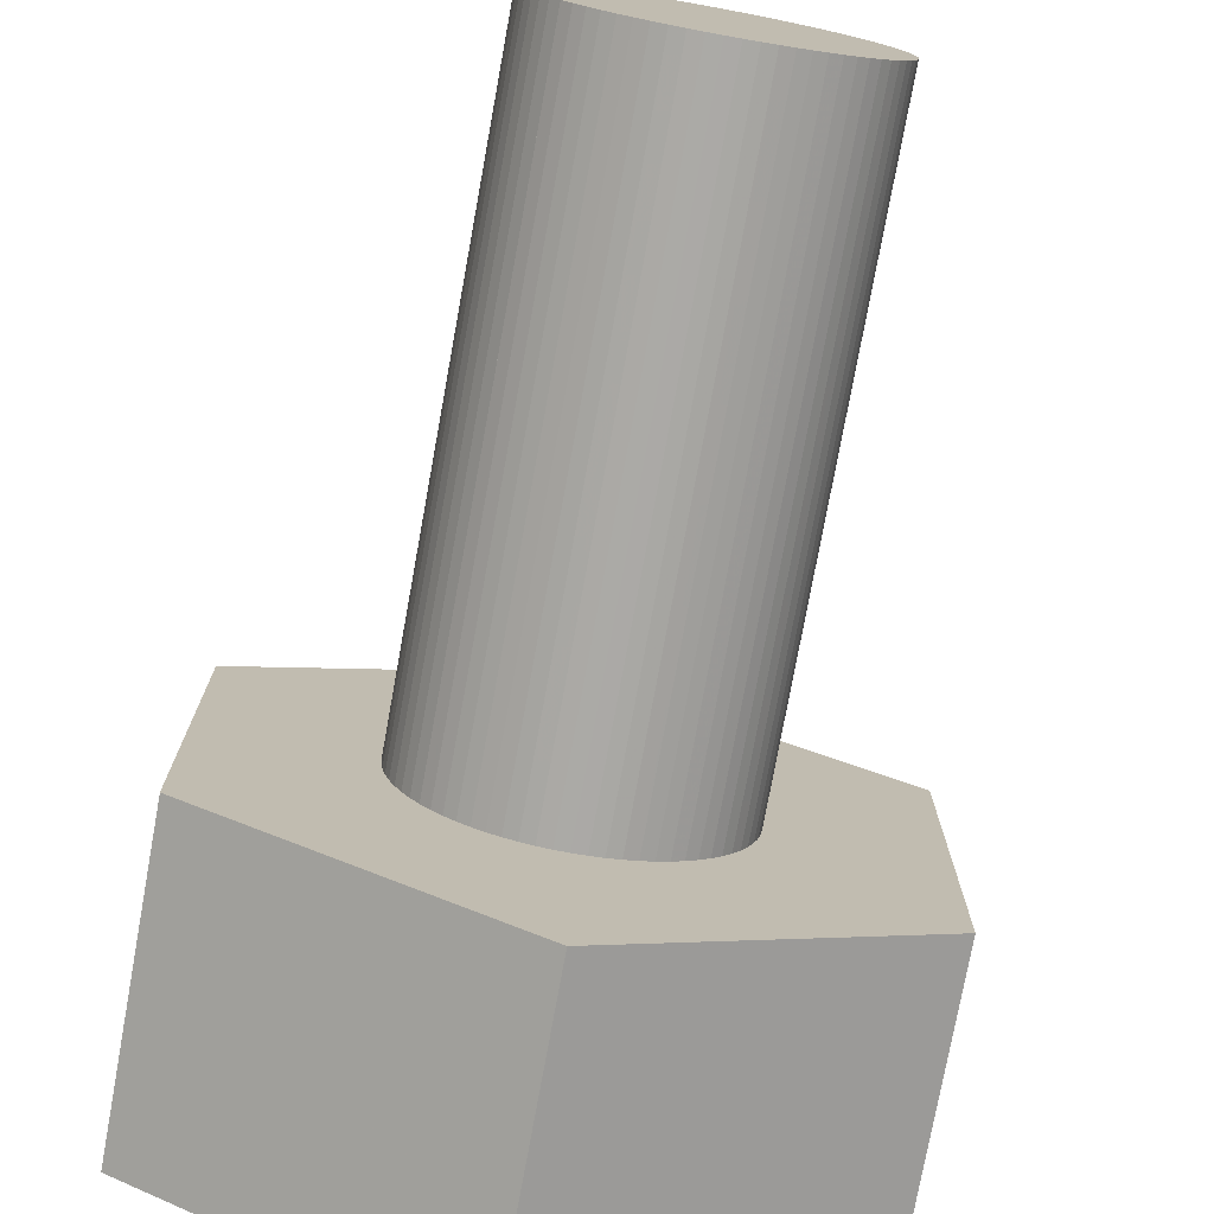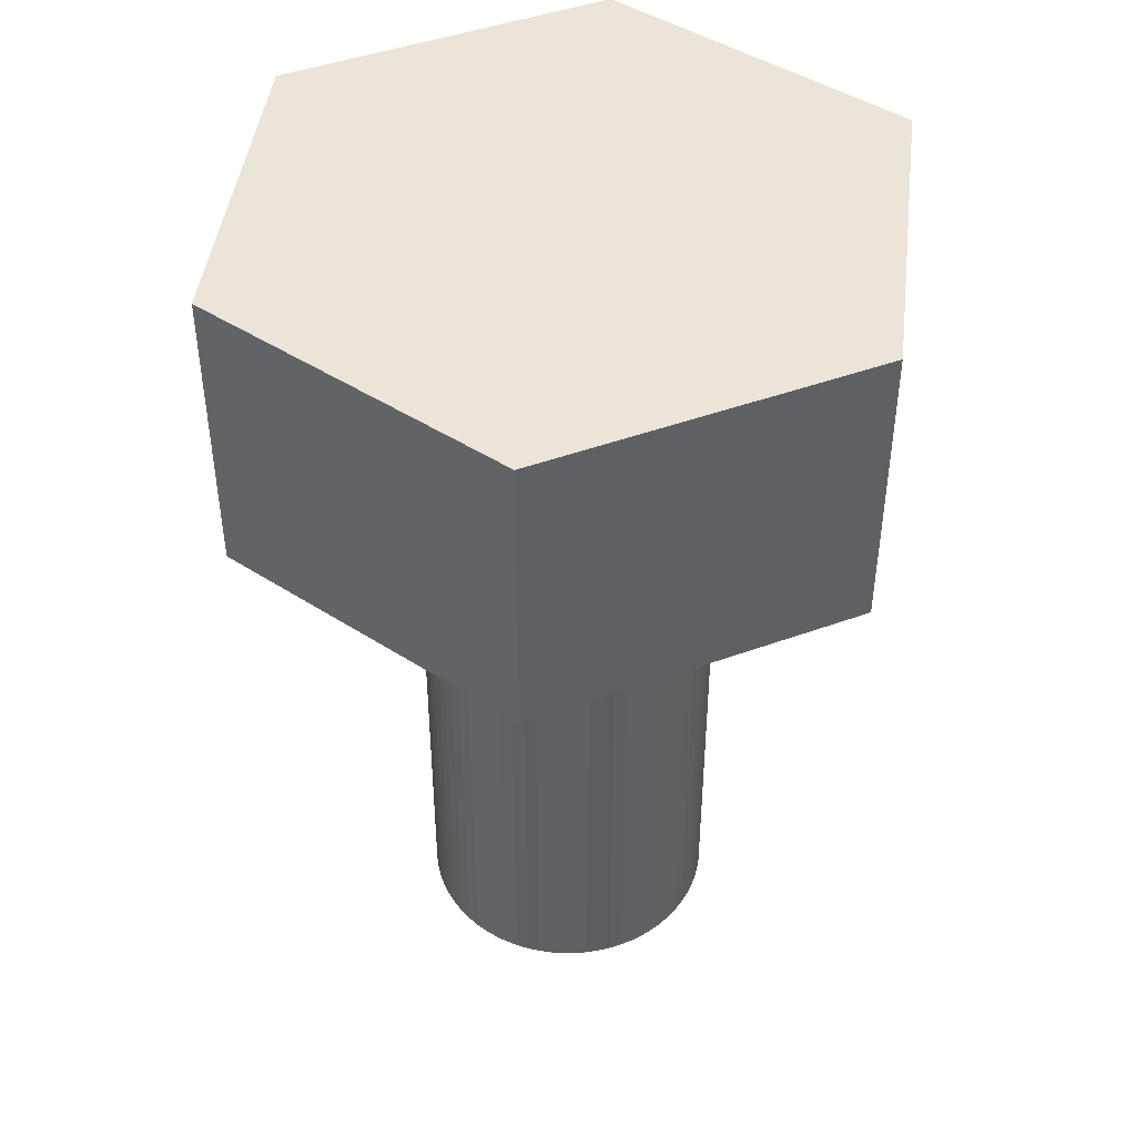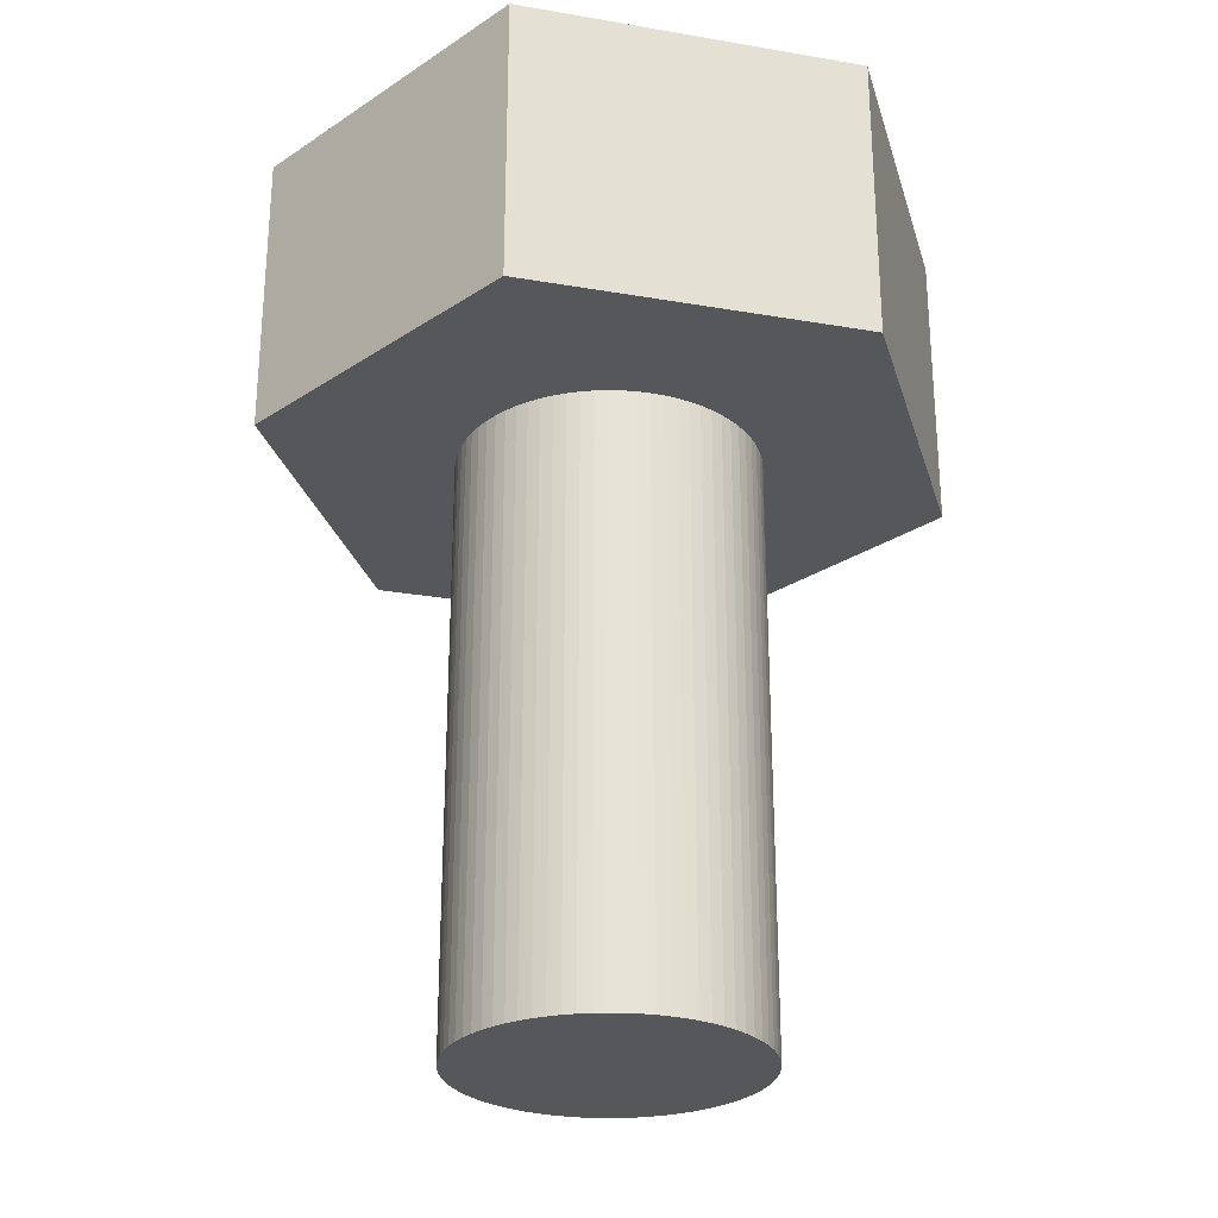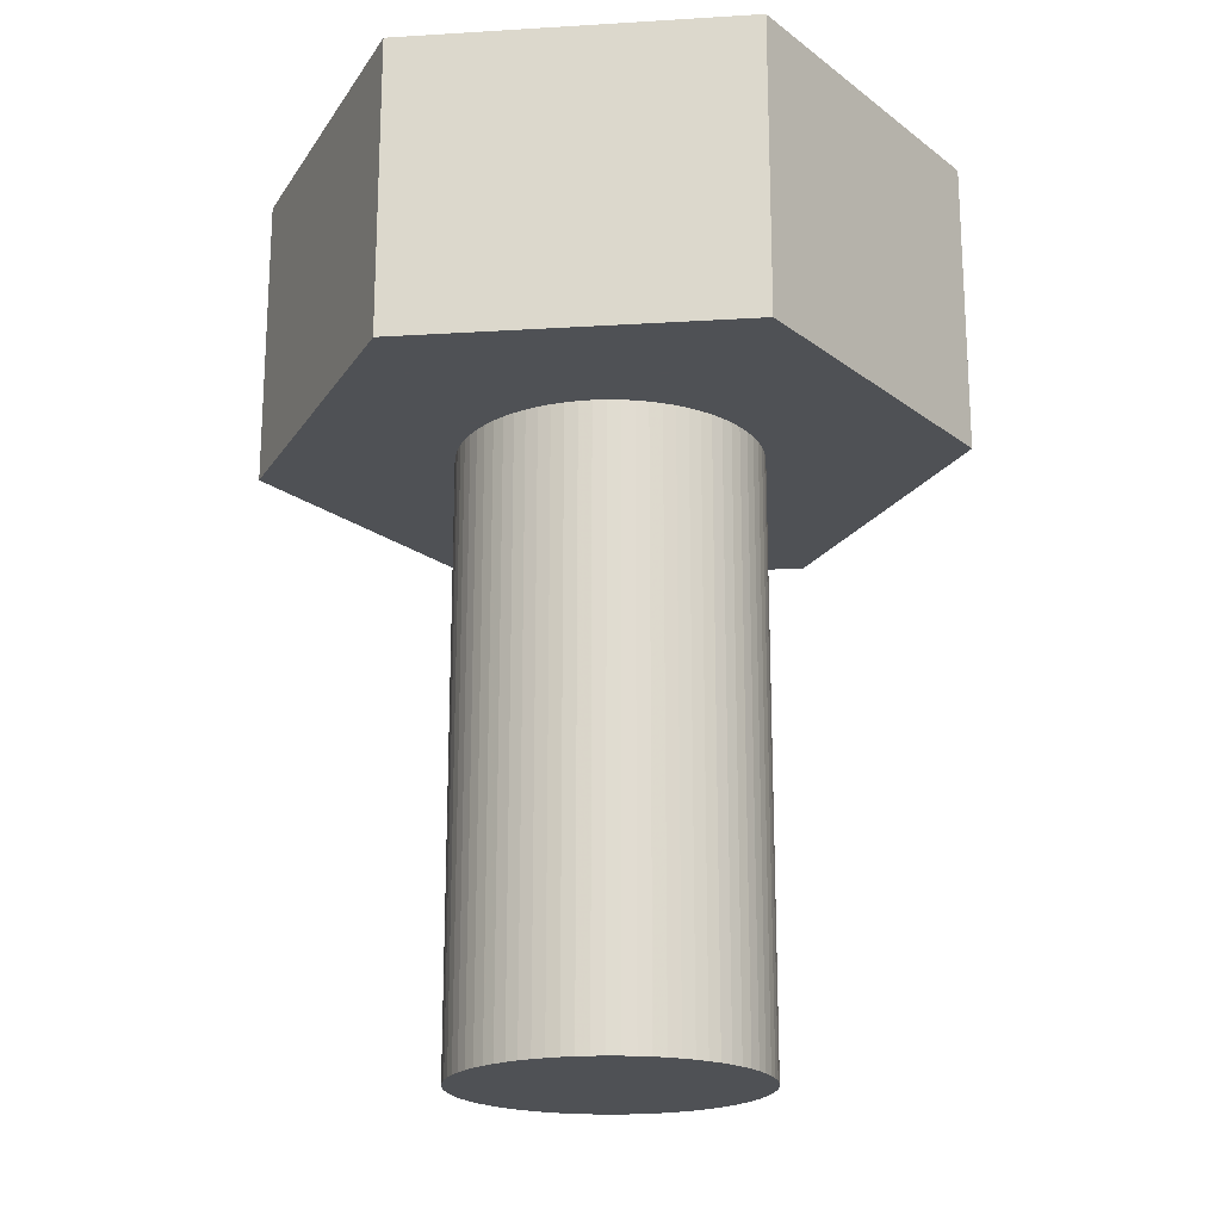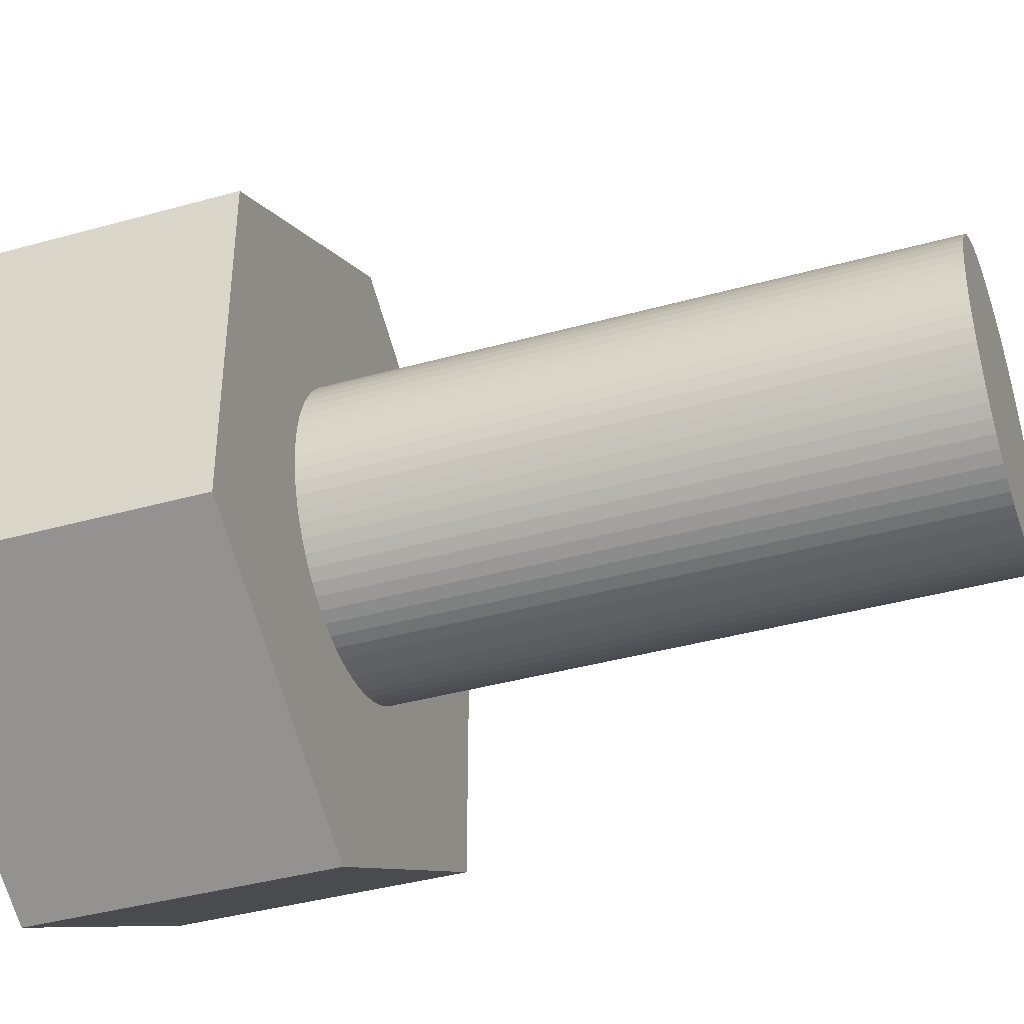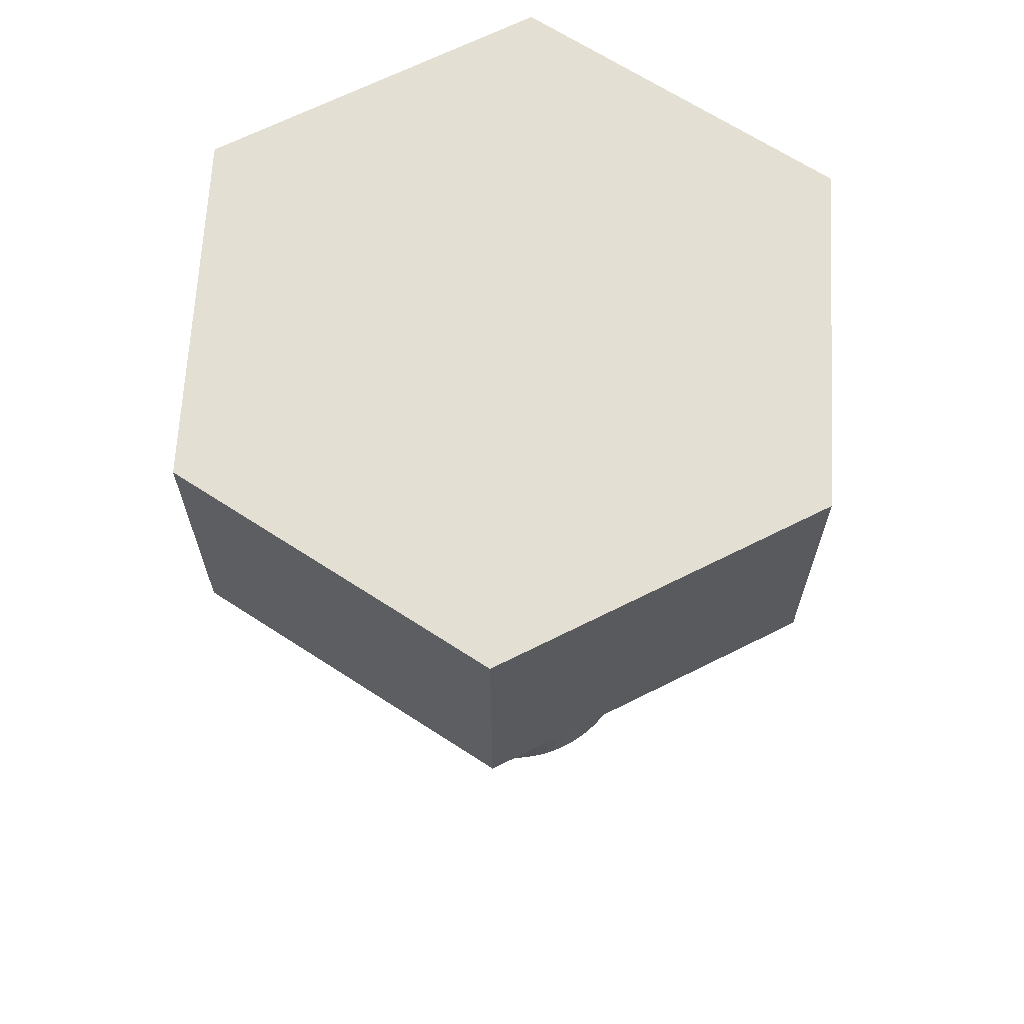
<metadata>
{"format":"obj","ext":"obj","renderer":"f3d","projection":"perspective","resolution":1024,"background":"white","views":[{"elev":-75.8,"azim":-10.3,"up":"+Z"},{"elev":44.8,"azim":7.0,"up":"+Y"},{"elev":-27.4,"azim":-44.8,"up":"+Y"},{"elev":-20.1,"azim":96.4,"up":"+Y"},{"elev":-39.7,"azim":-70.9,"up":"+Z"},{"elev":66.5,"azim":-176.8,"up":"+Y"}]}
</metadata>
<code>
v 0.0015 -0.009 0
v 0.001494 -0.003 0.0001307
v 0.001494 -0.009 0.0001307
v 0.001477 -0.003 0.0002605
v 0.001477 -0.009 0.0002605
v 0.001449 -0.003 0.0003882
v 0.001449 -0.009 0.0003882
v 0.00141 -0.003 0.000513
v 0.00141 -0.009 0.000513
v 0.001359 -0.003 0.0006339
v 0.001359 -0.009 0.0006339
v 0.001299 -0.003 0.00075
v 0.001299 -0.009 0.00075
v 0.001229 -0.003 0.0008604
v 0.001229 -0.009 0.0008604
v 0.001149 -0.003 0.0009642
v 0.001149 -0.009 0.0009642
v 0.001061 -0.003 0.001061
v 0.001061 -0.009 0.001061
v 0.0009642 -0.003 0.001149
v 0.0009642 -0.009 0.001149
v 0.0008604 -0.003 0.001229
v 0.0008604 -0.009 0.001229
v 0.00075 -0.003 0.001299
v 0.00075 -0.009 0.001299
v 0.0006339 -0.003 0.001359
v 0.0006339 -0.009 0.001359
v 0.000513 -0.003 0.00141
v 0.000513 -0.009 0.00141
v 0.0003882 -0.003 0.001449
v 0.0003882 -0.009 0.001449
v 0.0002605 -0.003 0.001477
v 0.0002605 -0.009 0.001477
v 0.0001307 -0.003 0.001494
v 0.0001307 -0.009 0.001494
v 0 -0.003 0.0015
v 0 -0.009 0.0015
v -0.0001307 -0.003 0.001494
v -0.0001307 -0.009 0.001494
v -0.0002605 -0.003 0.001477
v -0.0002605 -0.009 0.001477
v -0.0003882 -0.003 0.001449
v -0.0003882 -0.009 0.001449
v -0.000513 -0.003 0.00141
v -0.000513 -0.009 0.00141
v -0.0006339 -0.003 0.001359
v -0.0006339 -0.009 0.001359
v -0.00075 -0.003 0.001299
v -0.00075 -0.009 0.001299
v -0.0008604 -0.003 0.001229
v -0.0008604 -0.009 0.001229
v -0.0009642 -0.003 0.001149
v -0.0009642 -0.009 0.001149
v -0.001061 -0.003 0.001061
v -0.001061 -0.009 0.001061
v -0.001149 -0.003 0.0009642
v -0.001149 -0.009 0.0009642
v -0.001229 -0.003 0.0008604
v -0.001229 -0.009 0.0008604
v -0.001299 -0.003 0.00075
v -0.001299 -0.009 0.00075
v -0.001359 -0.003 0.0006339
v -0.001359 -0.009 0.0006339
v -0.00141 -0.003 0.000513
v -0.00141 -0.009 0.000513
v -0.001449 -0.003 0.0003882
v -0.001449 -0.009 0.0003882
v -0.001477 -0.003 0.0002605
v -0.001477 -0.009 0.0002605
v -0.001494 -0.003 0.0001307
v -0.001494 -0.009 0.0001307
v -0.0015 -0.003 0
v -0.0015 -0.009 0
v -0.001494 -0.003 -0.0001307
v -0.001494 -0.009 -0.0001307
v -0.001477 -0.003 -0.0002605
v -0.001477 -0.009 -0.0002605
v -0.001449 -0.003 -0.0003882
v -0.001449 -0.009 -0.0003882
v -0.00141 -0.003 -0.000513
v -0.00141 -0.009 -0.000513
v -0.001359 -0.003 -0.0006339
v -0.001359 -0.009 -0.0006339
v -0.001299 -0.003 -0.00075
v -0.001299 -0.009 -0.00075
v -0.001229 -0.003 -0.0008604
v -0.001229 -0.009 -0.0008604
v -0.001149 -0.003 -0.0009642
v -0.001149 -0.009 -0.0009642
v -0.001061 -0.003 -0.001061
v -0.001061 -0.009 -0.001061
v -0.0009642 -0.003 -0.001149
v -0.0009642 -0.009 -0.001149
v -0.0008604 -0.003 -0.001229
v -0.0008604 -0.009 -0.001229
v -0.00075 -0.003 -0.001299
v -0.00075 -0.009 -0.001299
v -0.0006339 -0.003 -0.001359
v -0.0006339 -0.009 -0.001359
v -0.000513 -0.003 -0.00141
v -0.000513 -0.009 -0.00141
v -0.0003882 -0.003 -0.001449
v -0.0003882 -0.009 -0.001449
v -0.0002605 -0.003 -0.001477
v -0.0002605 -0.009 -0.001477
v -0.0001307 -0.003 -0.001494
v -0.0001307 -0.009 -0.001494
v -0 -0.003 -0.0015
v -0 -0.009 -0.0015
v 0.0001307 -0.003 -0.001494
v 0.0001307 -0.009 -0.001494
v 0.0002605 -0.003 -0.001477
v 0.0002605 -0.009 -0.001477
v 0.0003882 -0.003 -0.001449
v 0.0003882 -0.009 -0.001449
v 0.000513 -0.003 -0.00141
v 0.000513 -0.009 -0.00141
v 0.0006339 -0.003 -0.001359
v 0.0006339 -0.009 -0.001359
v 0.00075 -0.003 -0.001299
v 0.00075 -0.009 -0.001299
v 0.0008604 -0.003 -0.001229
v 0.0008604 -0.009 -0.001229
v 0.0009642 -0.003 -0.001149
v 0.0009642 -0.009 -0.001149
v 0.001061 -0.003 -0.001061
v 0.001061 -0.009 -0.001061
v 0.001149 -0.003 -0.0009642
v 0.001149 -0.009 -0.0009642
v 0.001229 -0.003 -0.0008604
v 0.001229 -0.009 -0.0008604
v 0.001299 -0.003 -0.00075
v 0.001299 -0.009 -0.00075
v 0.001359 -0.003 -0.0006339
v 0.001359 -0.009 -0.0006339
v 0.00141 -0.003 -0.000513
v 0.00141 -0.009 -0.000513
v 0.001449 -0.003 -0.0003882
v 0.001449 -0.009 -0.0003882
v 0.001477 -0.003 -0.0002605
v 0.001477 -0.009 -0.0002605
v 0.001494 -0.003 -0.0001307
v 0.001494 -0.009 -0.0001307
v 0.0015 -0.003 -0
v 0 -0.009 0
v -0.003 -0.003 -0.001732
v -0.003 -0.003 0.001732
v -0.003 -0 -0.001732
v -0.003 0 0.001732
v -0 -0.003 0.003464
v -0 0 0.003464
v 0 -0.003 -0.003464
v 0.003 -0.003 -0.001732
v 0.003 -0.003 0.001732
v 0.003 0 0.001732
v 0.003 0 -0.001732
v 0 0 -0.003464
f 1 2 3
f 2 4 3
f 3 4 5
f 4 6 5
f 5 6 7
f 6 8 7
f 7 8 9
f 8 10 9
f 9 10 11
f 10 12 11
f 11 12 13
f 12 14 13
f 13 14 15
f 14 16 15
f 15 16 17
f 16 18 17
f 17 18 19
f 18 20 19
f 19 20 21
f 20 22 21
f 21 22 23
f 22 24 23
f 23 24 25
f 24 26 25
f 25 26 27
f 26 28 27
f 27 28 29
f 28 30 29
f 29 30 31
f 30 32 31
f 31 32 33
f 32 34 33
f 33 34 35
f 34 36 35
f 35 36 37
f 36 38 37
f 37 38 39
f 38 40 39
f 39 40 41
f 40 42 41
f 41 42 43
f 42 44 43
f 43 44 45
f 44 46 45
f 45 46 47
f 46 48 47
f 47 48 49
f 48 50 49
f 49 50 51
f 50 52 51
f 51 52 53
f 52 54 53
f 53 54 55
f 54 56 55
f 55 56 57
f 56 58 57
f 57 58 59
f 58 60 59
f 59 60 61
f 60 62 61
f 61 62 63
f 62 64 63
f 63 64 65
f 64 66 65
f 65 66 67
f 66 68 67
f 67 68 69
f 68 70 69
f 69 70 71
f 70 72 71
f 71 72 73
f 72 74 73
f 73 74 75
f 74 76 75
f 75 76 77
f 76 78 77
f 77 78 79
f 78 80 79
f 79 80 81
f 80 82 81
f 81 82 83
f 82 84 83
f 83 84 85
f 84 86 85
f 85 86 87
f 86 88 87
f 87 88 89
f 88 90 89
f 89 90 91
f 90 92 91
f 91 92 93
f 92 94 93
f 93 94 95
f 94 96 95
f 95 96 97
f 96 98 97
f 97 98 99
f 98 100 99
f 99 100 101
f 100 102 101
f 101 102 103
f 102 104 103
f 103 104 105
f 104 106 105
f 105 106 107
f 106 108 107
f 107 108 109
f 108 110 109
f 109 110 111
f 110 112 111
f 111 112 113
f 112 114 113
f 113 114 115
f 114 116 115
f 115 116 117
f 116 118 117
f 117 118 119
f 118 120 119
f 119 120 121
f 120 122 121
f 121 122 123
f 122 124 123
f 123 124 125
f 124 126 125
f 125 126 127
f 126 128 127
f 127 128 129
f 128 130 129
f 129 130 131
f 130 132 131
f 131 132 133
f 132 134 133
f 133 134 135
f 134 136 135
f 135 136 137
f 136 138 137
f 137 138 139
f 138 140 139
f 139 140 141
f 140 142 141
f 141 142 143
f 142 144 143
f 143 144 1
f 144 2 1
f 141 143 145
f 143 1 145
f 145 1 3
f 135 137 145
f 137 139 145
f 145 139 141
f 129 131 145
f 131 133 145
f 145 133 135
f 123 125 145
f 125 127 145
f 145 127 129
f 117 119 145
f 119 121 145
f 145 121 123
f 111 113 145
f 113 115 145
f 145 115 117
f 105 107 145
f 107 109 145
f 145 109 111
f 99 101 145
f 101 103 145
f 145 103 105
f 93 95 145
f 95 97 145
f 145 97 99
f 87 89 145
f 89 91 145
f 145 91 93
f 81 83 145
f 83 85 145
f 145 85 87
f 75 77 145
f 77 79 145
f 145 79 81
f 69 71 145
f 71 73 145
f 145 73 75
f 63 65 145
f 65 67 145
f 145 67 69
f 57 59 145
f 59 61 145
f 145 61 63
f 51 53 145
f 53 55 145
f 145 55 57
f 45 47 145
f 47 49 145
f 145 49 51
f 39 41 145
f 41 43 145
f 145 43 45
f 33 35 145
f 35 37 145
f 145 37 39
f 27 29 145
f 29 31 145
f 145 31 33
f 21 23 145
f 23 25 145
f 145 25 27
f 15 17 145
f 17 19 145
f 145 19 21
f 9 11 145
f 11 13 145
f 145 13 15
f 3 5 145
f 5 7 145
f 145 7 9
f 146 147 148
f 147 149 148
f 147 150 149
f 150 151 149
f 110 108 152
f 58 56 147
f 56 54 147
f 110 152 112
f 46 44 150
f 108 106 152
f 106 104 152
f 152 104 102
f 94 92 146
f 92 90 146
f 90 88 146
f 88 86 146
f 146 86 84
f 142 140 153
f 140 138 153
f 102 100 152
f 100 98 152
f 152 98 146
f 98 96 146
f 146 96 94
f 64 62 147
f 62 60 147
f 147 60 58
f 14 12 154
f 70 68 147
f 68 66 147
f 147 66 64
f 54 52 147
f 52 50 147
f 147 50 150
f 50 48 150
f 150 48 46
f 150 38 36
f 36 34 150
f 34 32 150
f 150 32 30
f 12 10 154
f 10 8 154
f 154 8 6
f 6 4 154
f 4 2 154
f 154 2 153
f 2 144 153
f 153 144 142
f 84 82 146
f 82 80 146
f 146 80 78
f 78 76 146
f 76 74 146
f 146 74 147
f 74 72 147
f 147 72 70
f 44 42 150
f 42 40 150
f 150 40 38
f 22 20 154
f 138 136 153
f 136 134 153
f 153 134 132
f 132 130 153
f 130 128 153
f 153 128 126
f 118 116 152
f 116 114 152
f 152 114 112
f 30 28 150
f 28 26 150
f 150 26 154
f 26 24 154
f 154 24 22
f 20 18 154
f 18 16 154
f 154 16 14
f 126 124 153
f 124 122 153
f 153 122 152
f 122 120 152
f 152 120 118
f 155 156 151
f 156 157 151
f 151 157 149
f 157 148 149
f 152 146 157
f 146 148 157
f 153 152 156
f 152 157 156
f 154 153 155
f 153 156 155
f 150 154 151
f 154 155 151

</code>
